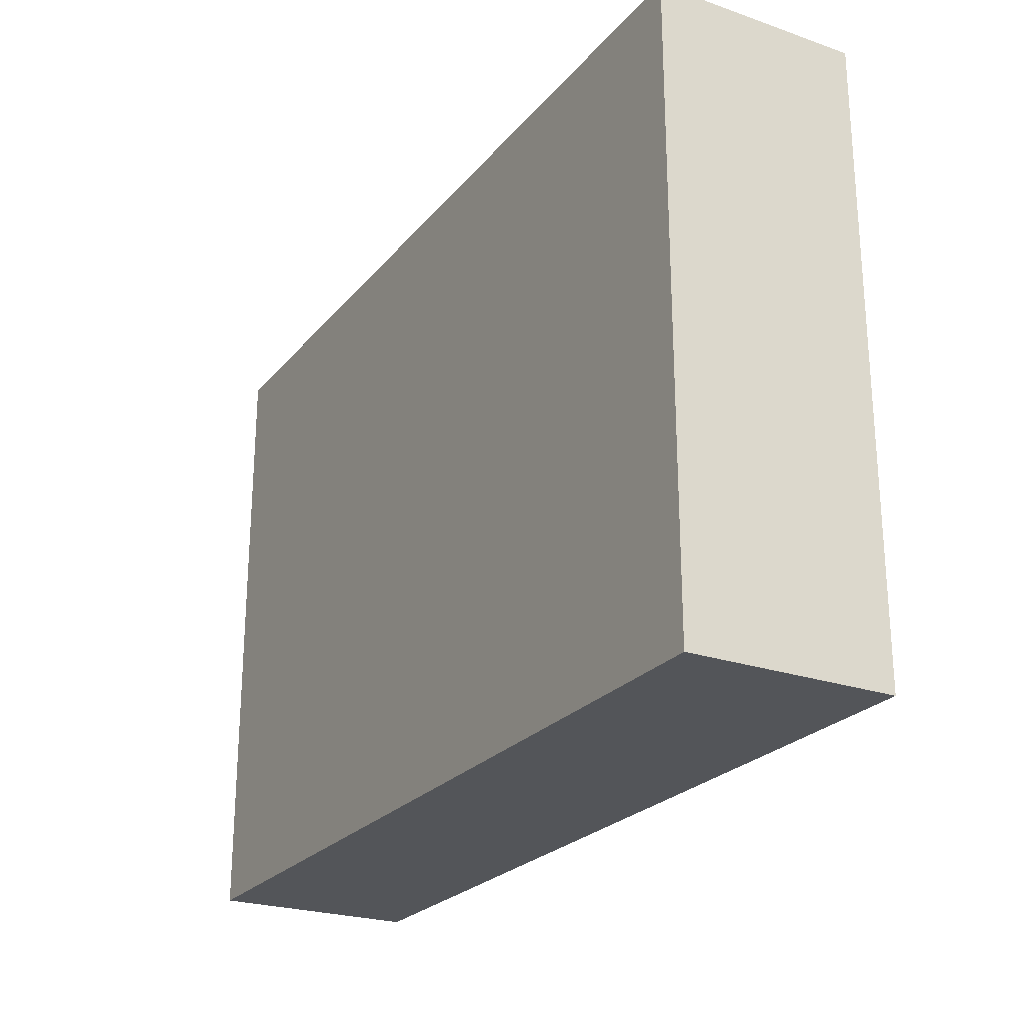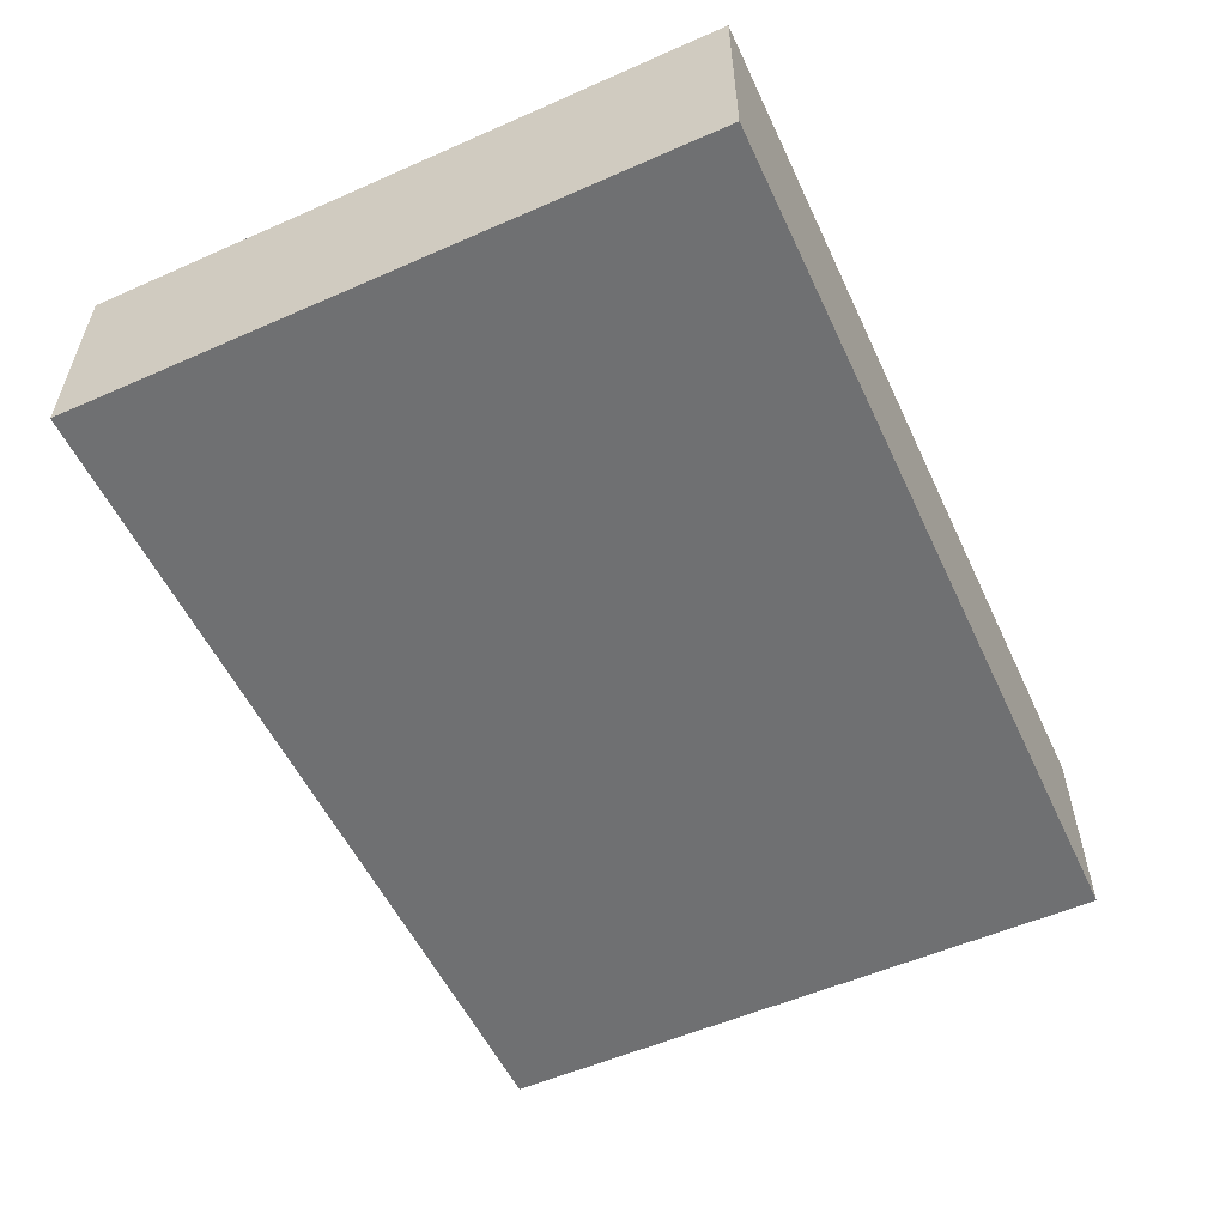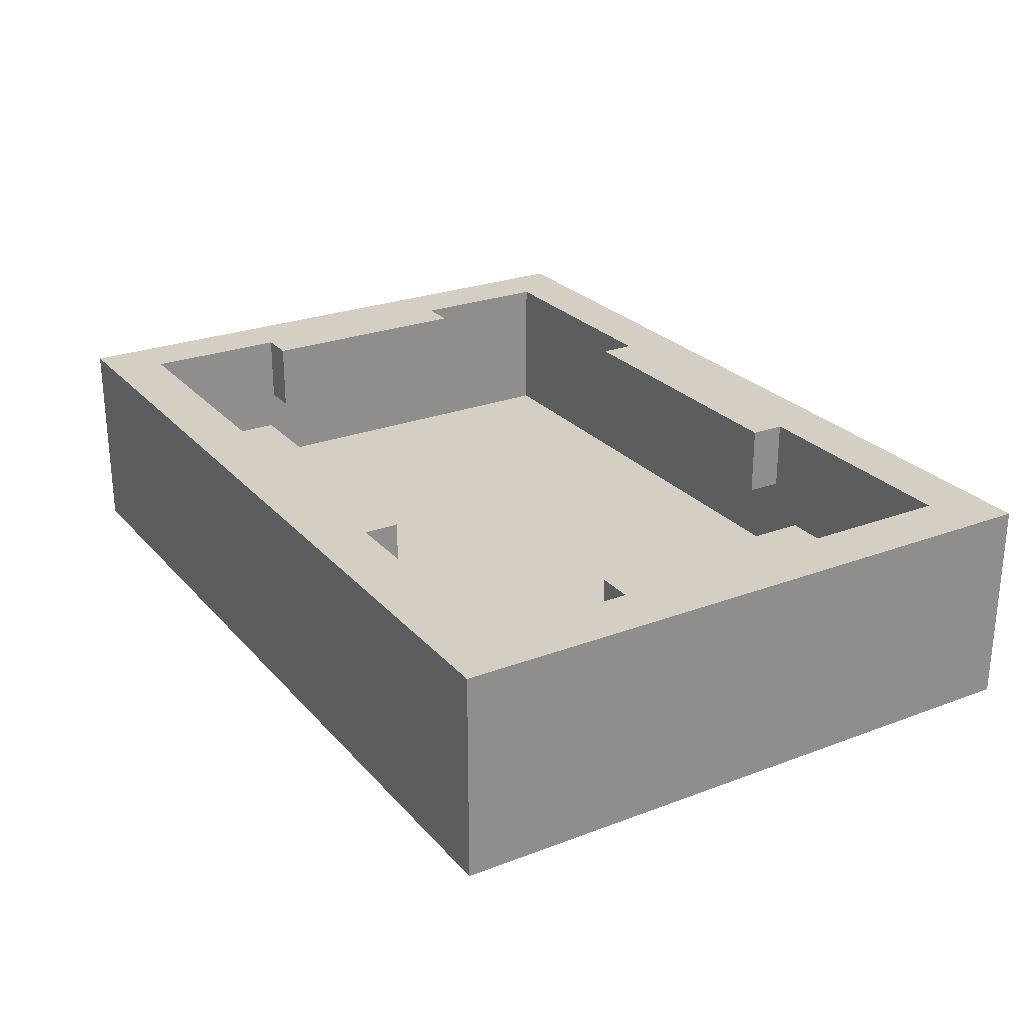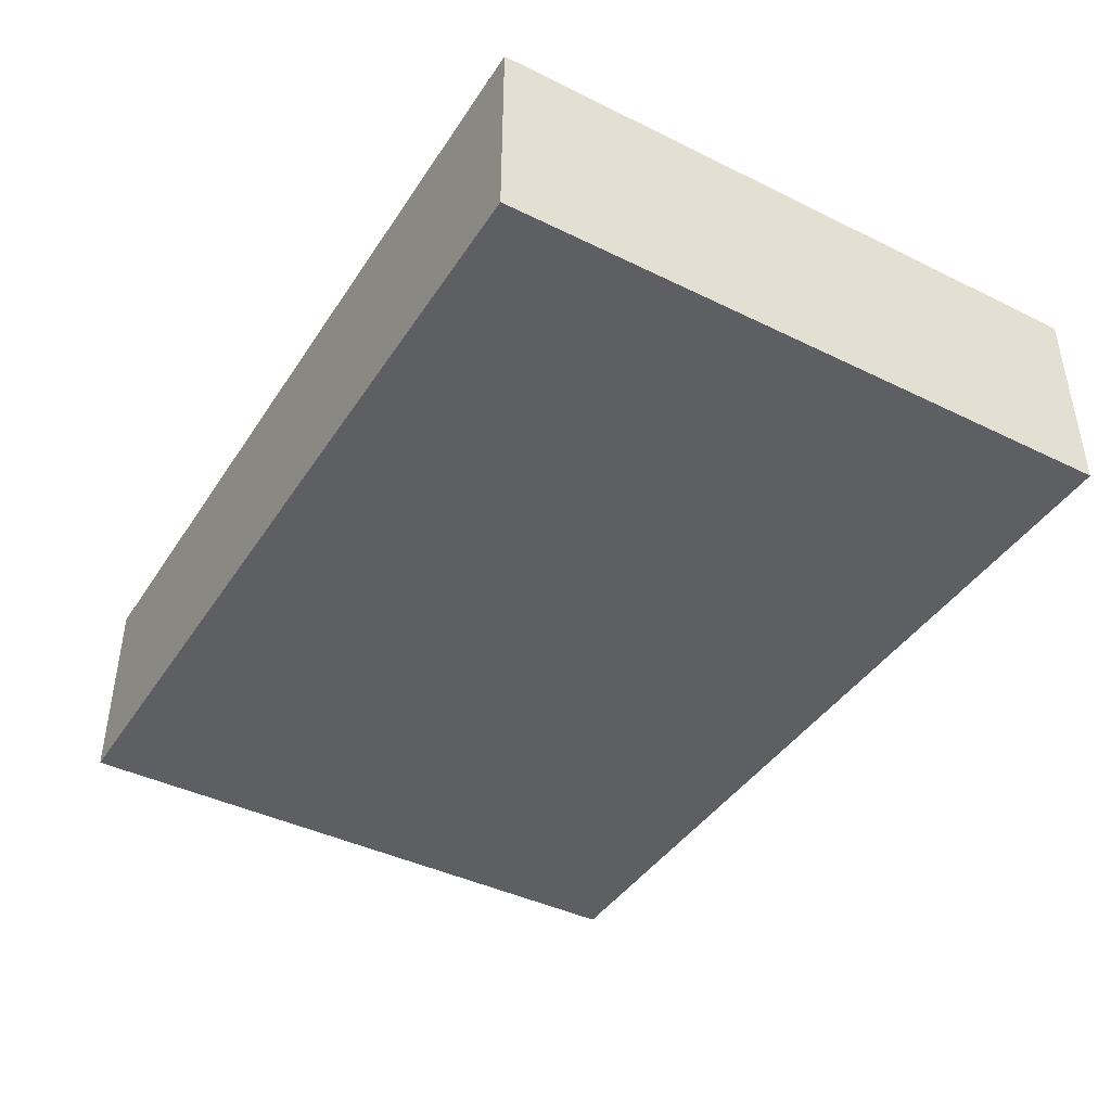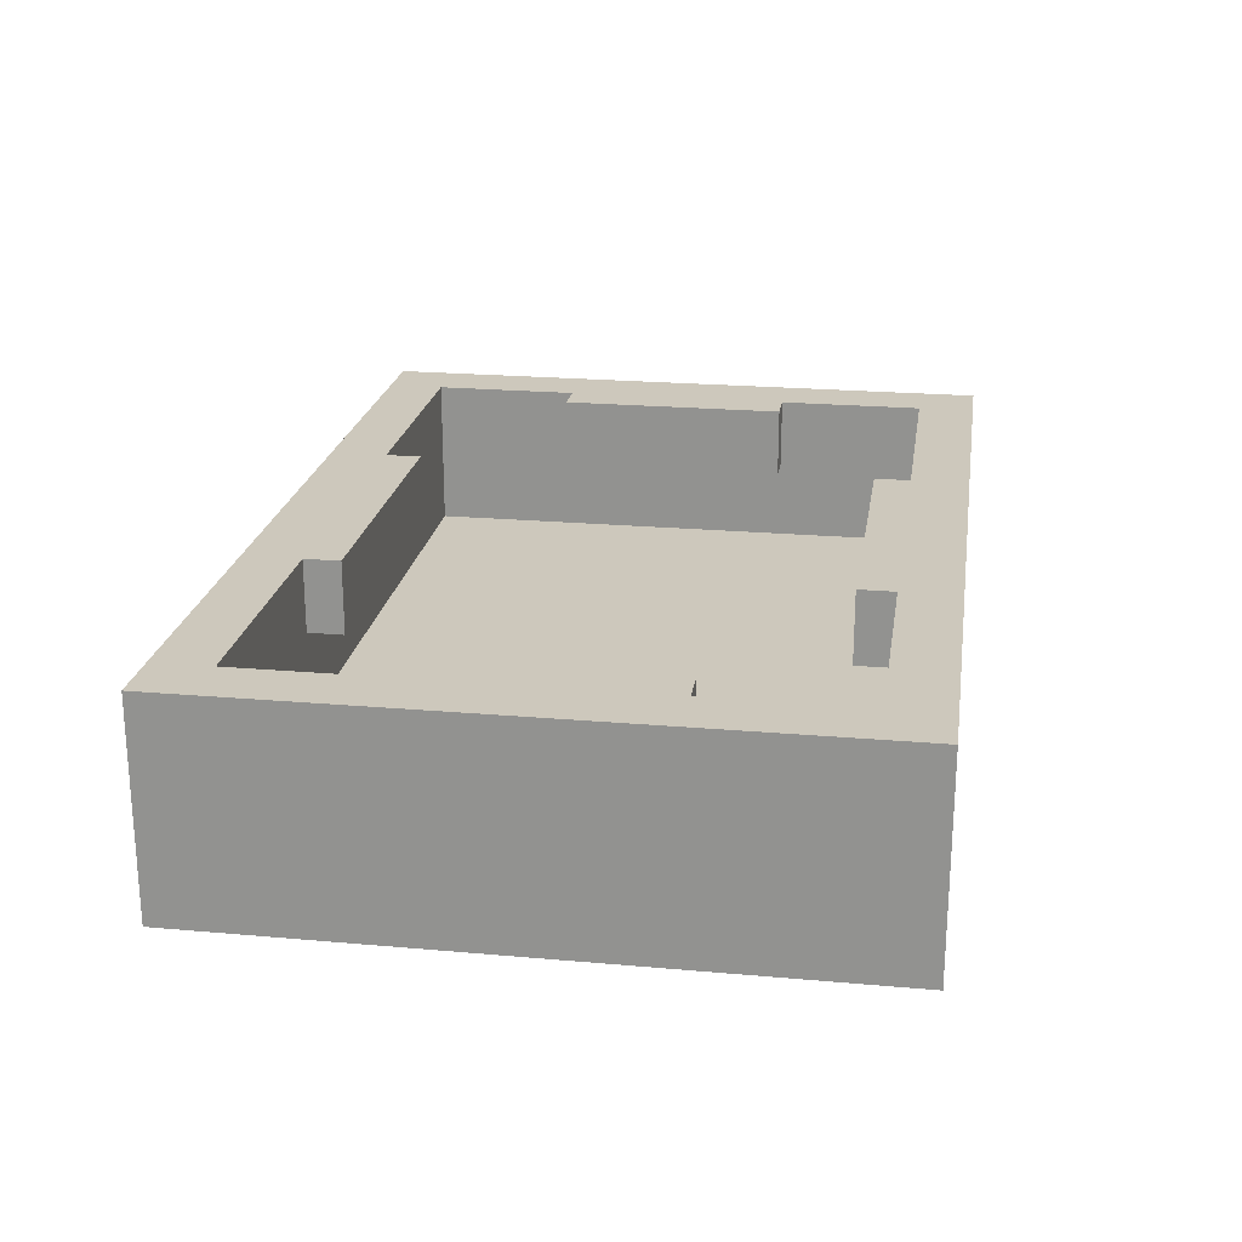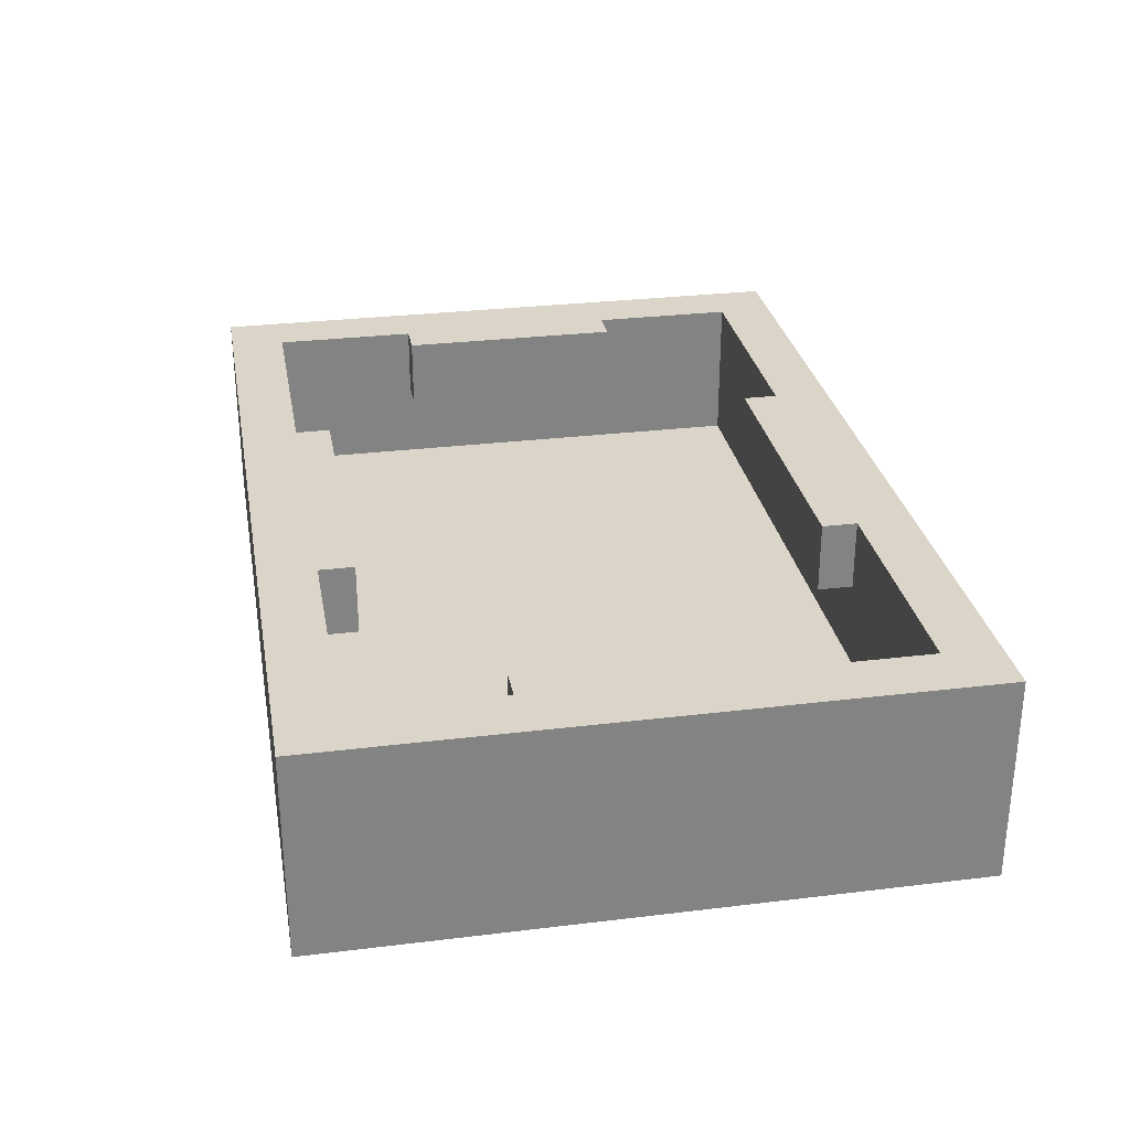
<metadata>
{"format":"obj","ext":"obj","renderer":"f3d","projection":"perspective","resolution":1024,"background":"white","views":[{"elev":-24.3,"azim":60.4,"up":"+Z"},{"elev":-54.9,"azim":114.9,"up":"+Y"},{"elev":25.5,"azim":-121.2,"up":"+Y"},{"elev":-42.0,"azim":-120.5,"up":"+Y"},{"elev":22.1,"azim":98.8,"up":"+Y"},{"elev":29.3,"azim":-100.2,"up":"+Y"}]}
</metadata>
<code>
v -2.55 0 1.8
v 2.55 0 1.8
v 2.55 1.17 1.8
v -2.55 1.17 1.8
v 2.03 1.17 -0.65
v 2.23 1.17 -0.65
v 2.23 0.77 -0.65
v 2.03 0.77 -0.65
v -2.55 0 -1.8
v -2.55 0 1.8
v -2.55 1.17 1.8
v -2.55 1.17 -1.8
v -2.23 1.17 1.48
v -2.23 1.17 0.65
v -2.03 1.17 0.65
v -2.03 1.17 -0.65
v -2.23 1.17 -0.65
v -2.23 1.17 -1.48
v -0.85 1.17 -1.48
v -0.85 1.17 -1.28
v 0.85 1.17 -1.28
v 0.85 1.17 -1.48
v 2.23 1.17 -1.48
v 2.23 1.17 -0.65
v 2.03 1.17 -0.65
v 2.03 1.17 0.65
v 2.23 1.17 0.65
v 2.23 1.17 1.48
v 0.85 1.17 1.48
v 0.85 1.17 1.28
v -0.85 1.17 1.28
v -0.85 1.17 1.48
v -2.55 1.17 -1.8
v -2.55 1.17 1.8
v 2.55 1.17 1.8
v 2.55 1.17 -1.8
v -2.03 0.77 0.65
v -2.23 0.77 0.65
v -2.23 0.77 -0.65
v -2.03 0.77 -0.65
v -2.03 1.17 -0.65
v -2.03 1.17 0.65
v -2.03 0.77 0.65
v -2.03 0.77 -0.65
v 0.85 1.17 -1.48
v 0.85 1.17 -1.28
v 0.85 0.77 -1.28
v 0.85 0.77 -1.48
v -0.85 1.17 -1.28
v -0.85 1.17 -1.48
v -0.85 0.77 -1.48
v -0.85 0.77 -1.28
v 0.85 0.77 1.48
v -0.85 0.77 1.48
v -0.85 0.77 1.28
v 0.85 0.77 1.28
v 0.85 1.17 1.28
v 0.85 1.17 1.48
v 0.85 0.77 1.48
v 0.85 0.77 1.28
v 2.23 0.77 0.65
v 2.03 0.77 0.65
v 2.03 0.77 -0.65
v 2.23 0.77 -0.65
v -0.85 0.77 -1.48
v -0.85 1.17 -1.48
v -2.23 1.17 -1.48
v -2.23 0.32 -1.48
v 2.23 0.32 -1.48
v 2.23 1.17 -1.48
v 0.85 1.17 -1.48
v 0.85 0.77 -1.48
v 0.85 1.17 -1.28
v -0.85 1.17 -1.28
v -0.85 0.77 -1.28
v 0.85 0.77 -1.28
v -2.03 1.17 0.65
v -2.23 1.17 0.65
v -2.23 0.77 0.65
v -2.03 0.77 0.65
v -2.23 0.32 1.48
v 2.23 0.32 1.48
v 2.23 0.32 -1.48
v -2.23 0.32 -1.48
v 2.55 0 1.8
v -2.55 0 1.8
v -2.55 0 -1.8
v 2.55 0 -1.8
v 2.23 1.17 0.65
v 2.23 0.77 0.65
v 2.23 0.77 -0.65
v 2.23 1.17 -0.65
v 2.23 1.17 -1.48
v 2.23 0.32 -1.48
v 2.23 0.32 1.48
v 2.23 1.17 1.48
v 2.23 1.17 0.65
v 2.03 1.17 0.65
v 2.03 0.77 0.65
v 2.23 0.77 0.65
v -0.85 1.17 1.48
v -0.85 1.17 1.28
v -0.85 0.77 1.28
v -0.85 0.77 1.48
v 0.85 0.77 1.48
v 0.85 1.17 1.48
v 2.23 1.17 1.48
v 2.23 0.32 1.48
v -2.23 0.32 1.48
v -2.23 1.17 1.48
v -0.85 1.17 1.48
v -0.85 0.77 1.48
v -2.23 0.77 0.65
v -2.23 1.17 0.65
v -2.23 1.17 1.48
v -2.23 0.32 1.48
v -2.23 0.32 -1.48
v -2.23 1.17 -1.48
v -2.23 1.17 -0.65
v -2.23 0.77 -0.65
v 2.55 0 -1.8
v -2.55 0 -1.8
v -2.55 1.17 -1.8
v 2.55 1.17 -1.8
v 0.85 0.77 -1.28
v -0.85 0.77 -1.28
v -0.85 0.77 -1.48
v 0.85 0.77 -1.48
v -0.85 1.17 1.28
v 0.85 1.17 1.28
v 0.85 0.77 1.28
v -0.85 0.77 1.28
v 2.55 0 1.8
v 2.55 0 -1.8
v 2.55 1.17 -1.8
v 2.55 1.17 1.8
v 2.03 1.17 0.65
v 2.03 1.17 -0.65
v 2.03 0.77 -0.65
v 2.03 0.77 0.65
v -2.23 1.17 -0.65
v -2.03 1.17 -0.65
v -2.03 0.77 -0.65
v -2.23 0.77 -0.65
f 1 2 4
f 4 2 3
f 5 6 8
f 8 6 7
f 9 10 12
f 12 10 11
f 32 13 34
f 34 13 14
f 34 14 17
f 17 14 16
f 16 14 15
f 34 17 33
f 33 17 18
f 33 18 19
f 33 19 22
f 22 19 20
f 22 20 21
f 33 22 36
f 36 22 23
f 36 23 24
f 25 26 24
f 24 26 27
f 24 27 36
f 36 27 35
f 35 27 28
f 35 28 29
f 30 32 29
f 29 32 34
f 29 34 35
f 30 31 32
f 38 39 37
f 37 39 40
f 41 42 44
f 44 42 43
f 45 46 48
f 48 46 47
f 49 50 52
f 52 50 51
f 54 55 53
f 53 55 56
f 57 58 60
f 60 58 59
f 62 63 61
f 61 63 64
f 66 67 65
f 65 67 68
f 65 68 69
f 65 69 72
f 72 69 70
f 72 70 71
f 73 74 76
f 76 74 75
f 77 78 80
f 80 78 79
f 82 83 81
f 81 83 84
f 85 86 88
f 88 86 87
f 89 90 96
f 96 90 95
f 95 90 91
f 95 91 94
f 94 91 93
f 93 91 92
f 97 98 100
f 100 98 99
f 101 102 104
f 104 102 103
f 106 107 105
f 105 107 108
f 105 108 109
f 105 109 112
f 112 109 110
f 112 110 111
f 114 115 113
f 113 115 116
f 113 116 117
f 113 117 120
f 120 117 118
f 120 118 119
f 121 122 124
f 124 122 123
f 126 127 125
f 125 127 128
f 129 130 132
f 132 130 131
f 133 134 136
f 136 134 135
f 137 138 140
f 140 138 139
f 141 142 144
f 144 142 143

</code>
